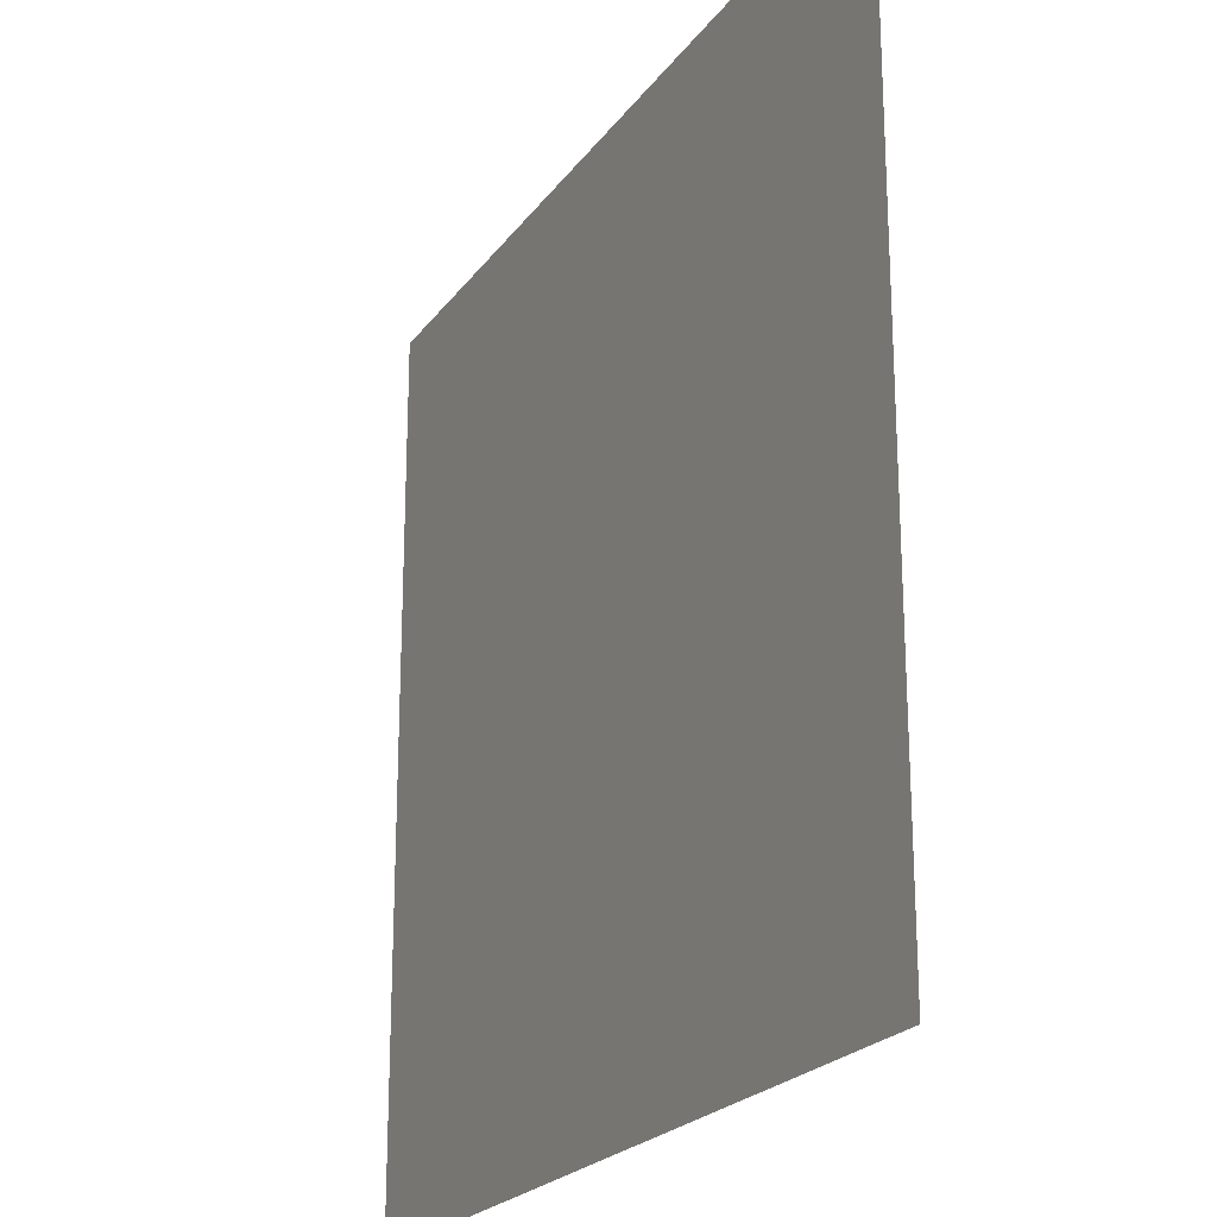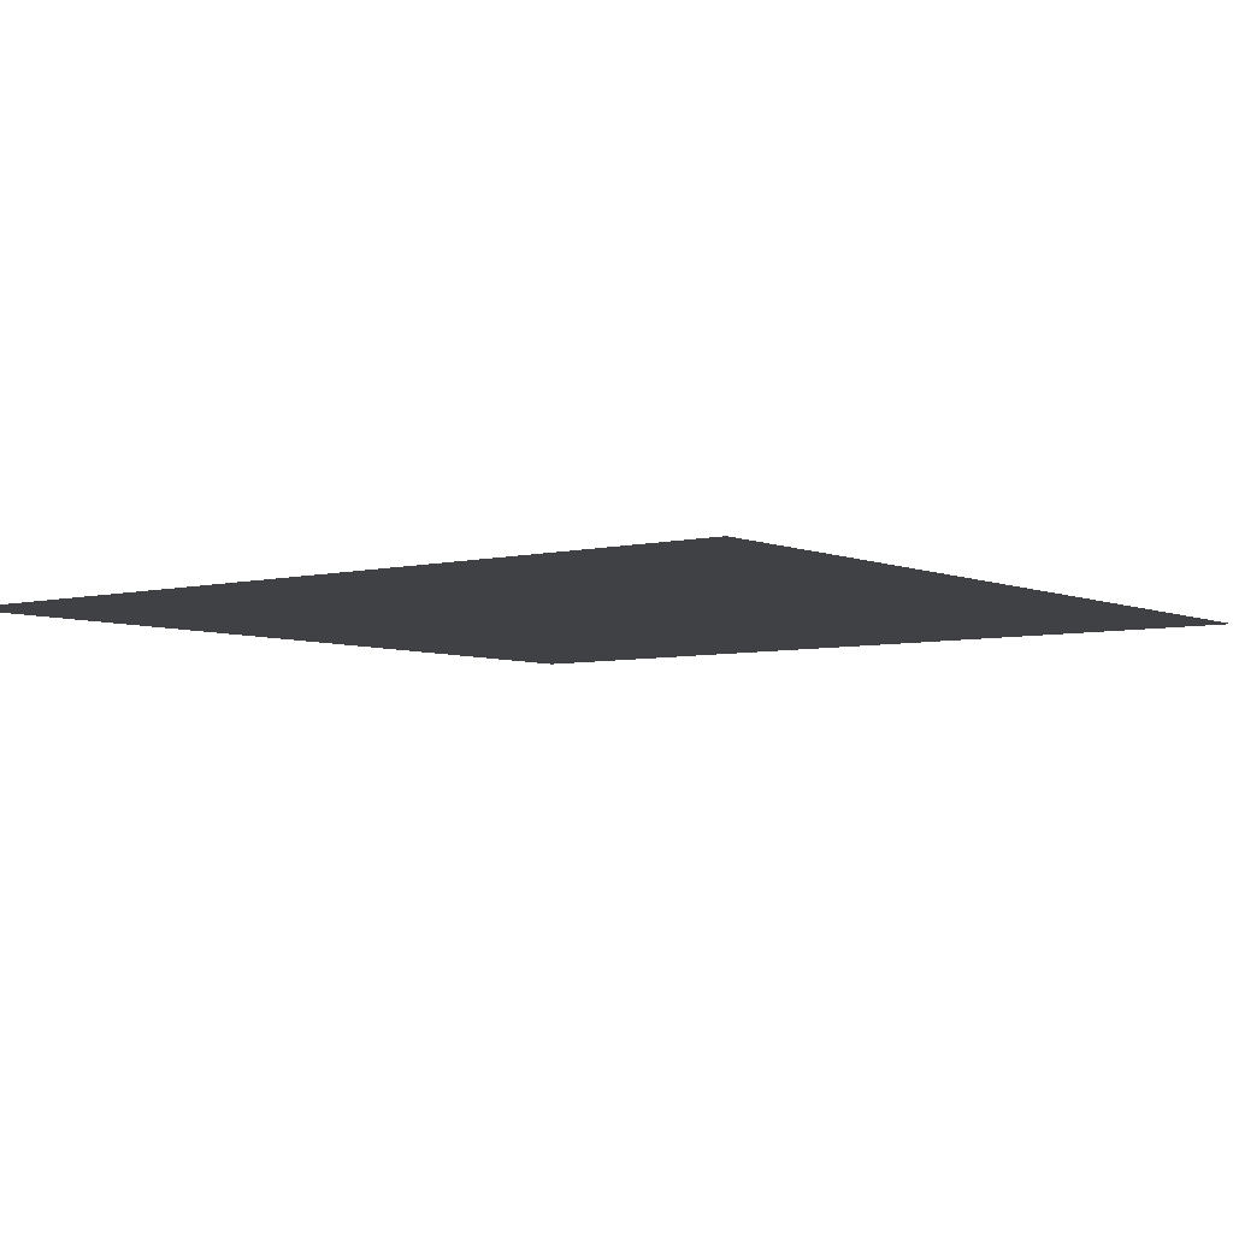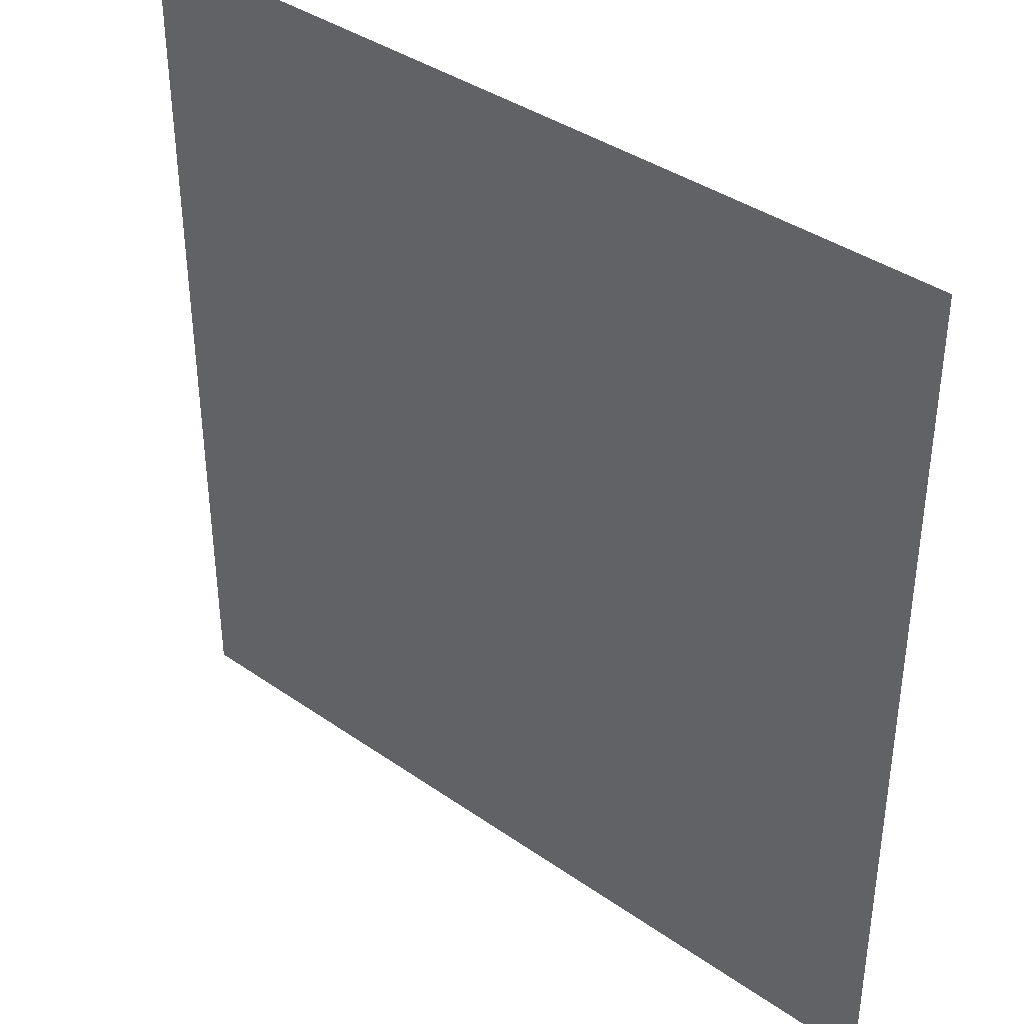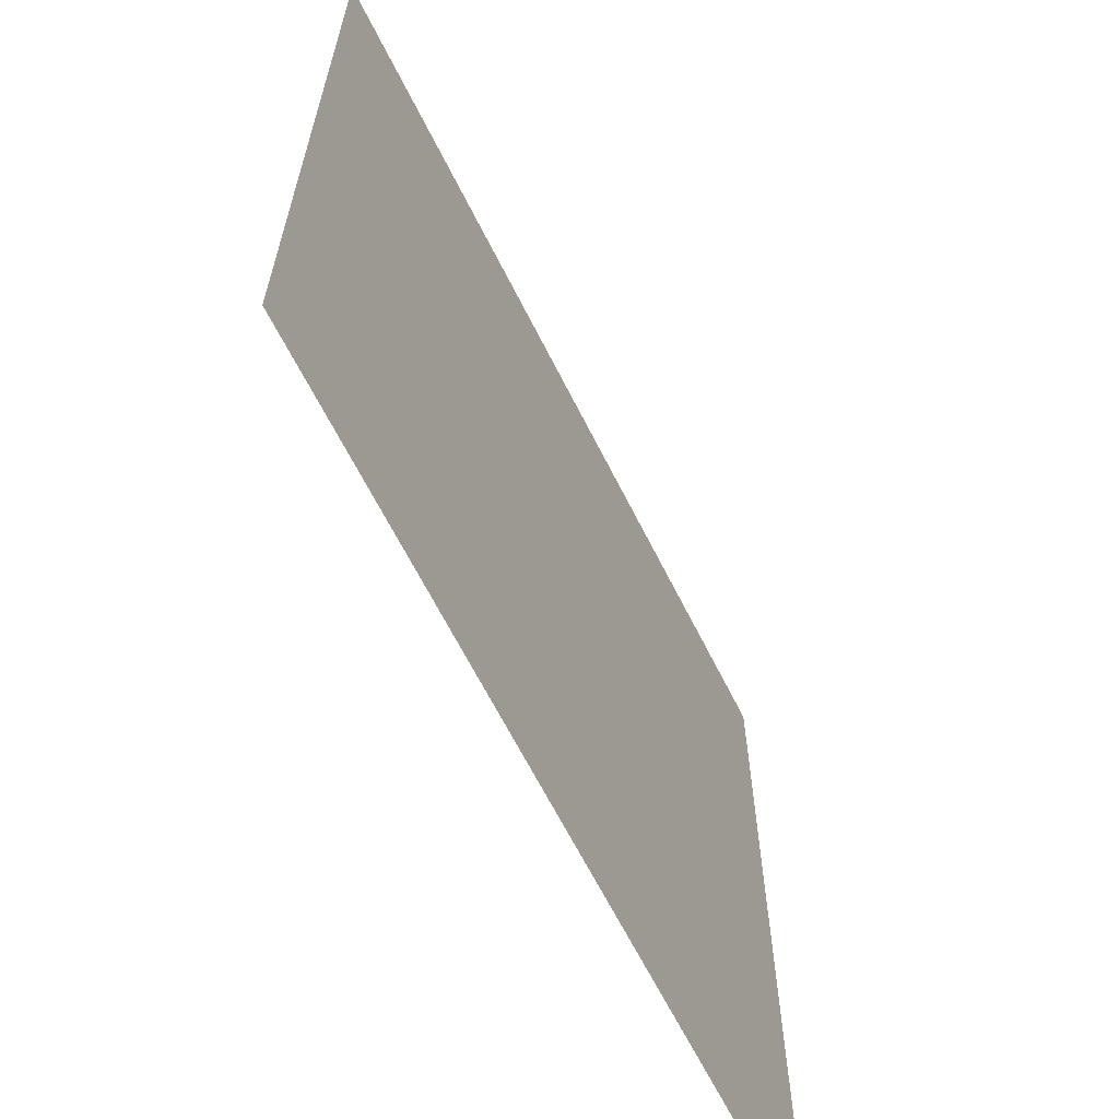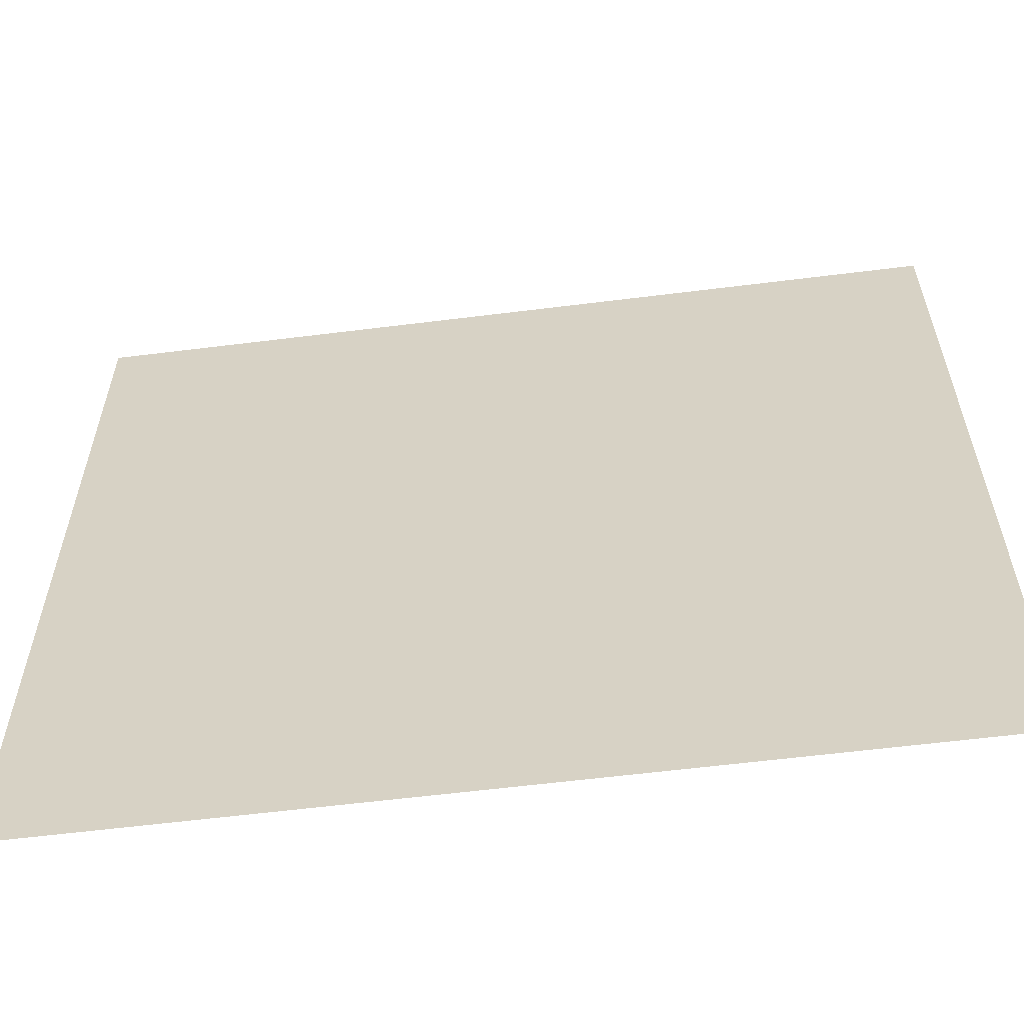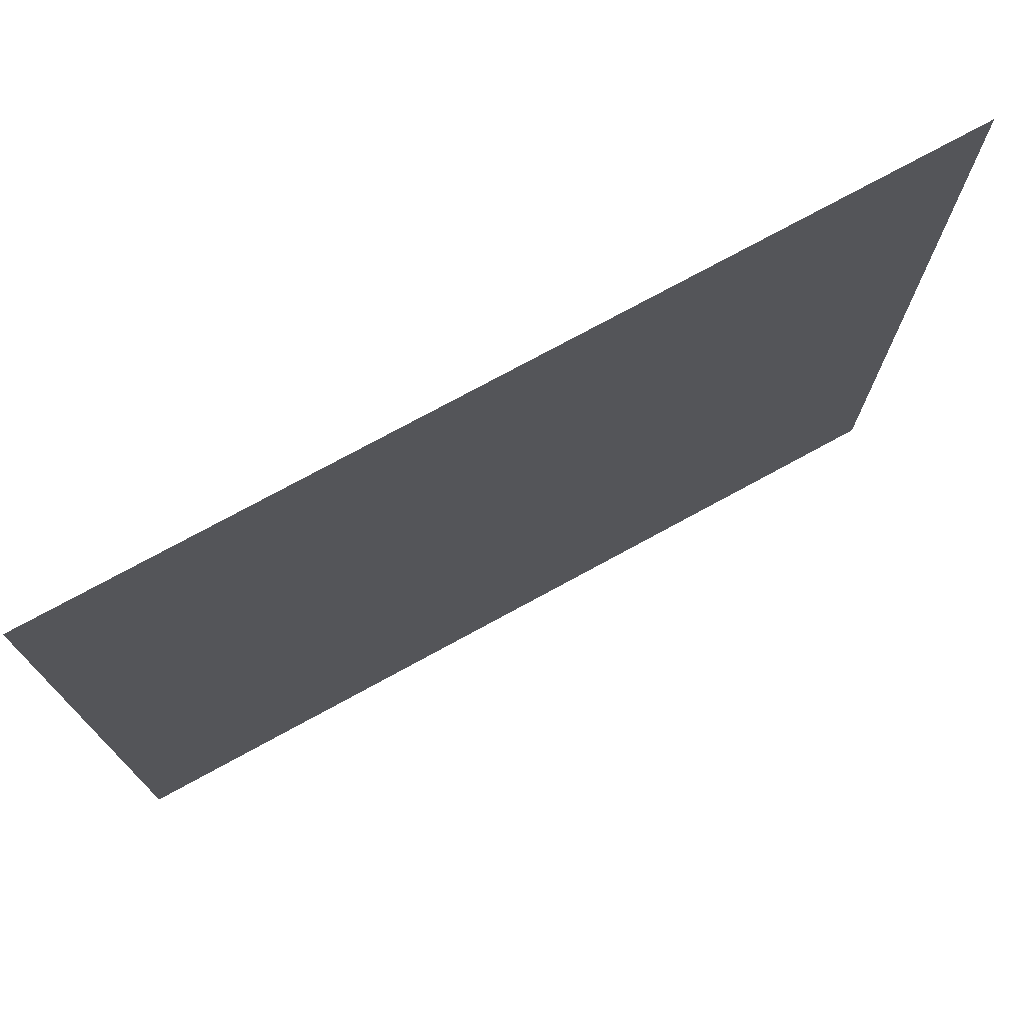
<metadata>
{"format":"obj","ext":"obj","renderer":"f3d","projection":"perspective","resolution":1024,"background":"white","views":[{"elev":-22.2,"azim":-116.1,"up":"+Y"},{"elev":-5.4,"azim":37.7,"up":"+Z"},{"elev":38.5,"azim":41.4,"up":"+Y"},{"elev":-64.8,"azim":-63.4,"up":"+Y"},{"elev":-60.1,"azim":7.3,"up":"+Y"},{"elev":75.4,"azim":151.4,"up":"+Y"}]}
</metadata>
<code>
v -4864 -3008 0
v -4928 -3008 0
v -4928 -2944 0
v -4864 -2944 0
g startroom_hallway2_mesh_0015
f 1 2 3 4

</code>
